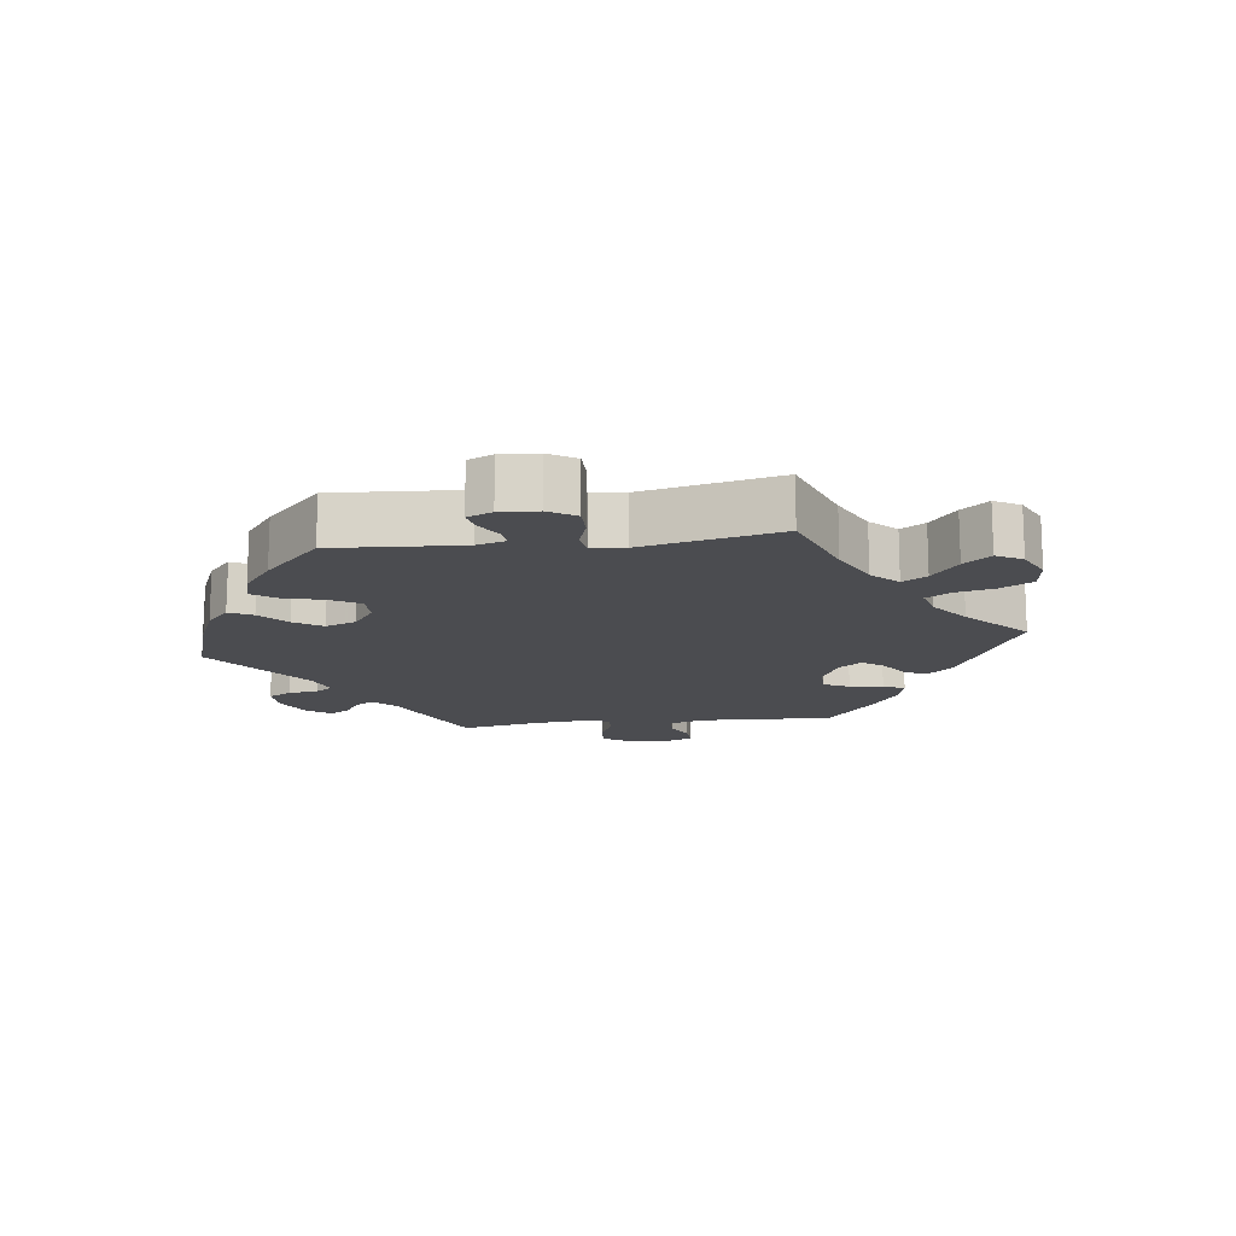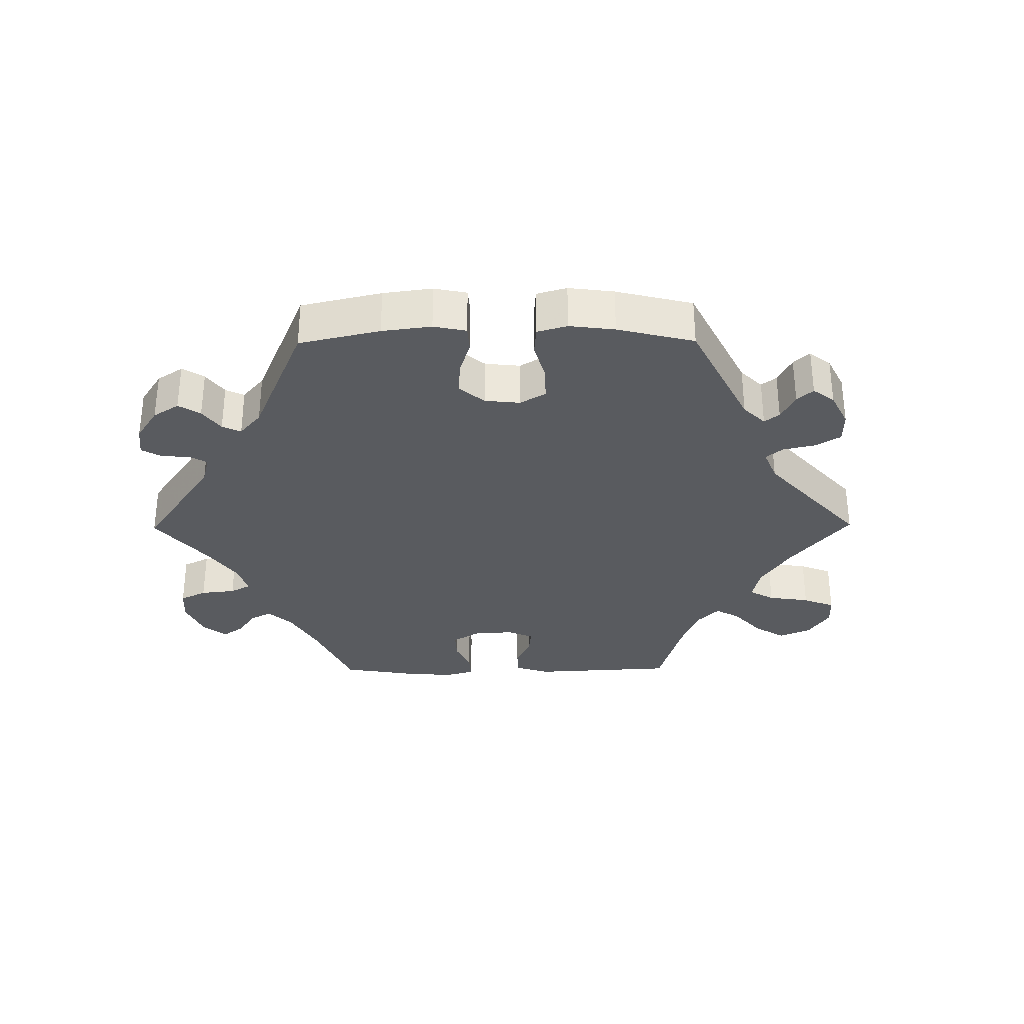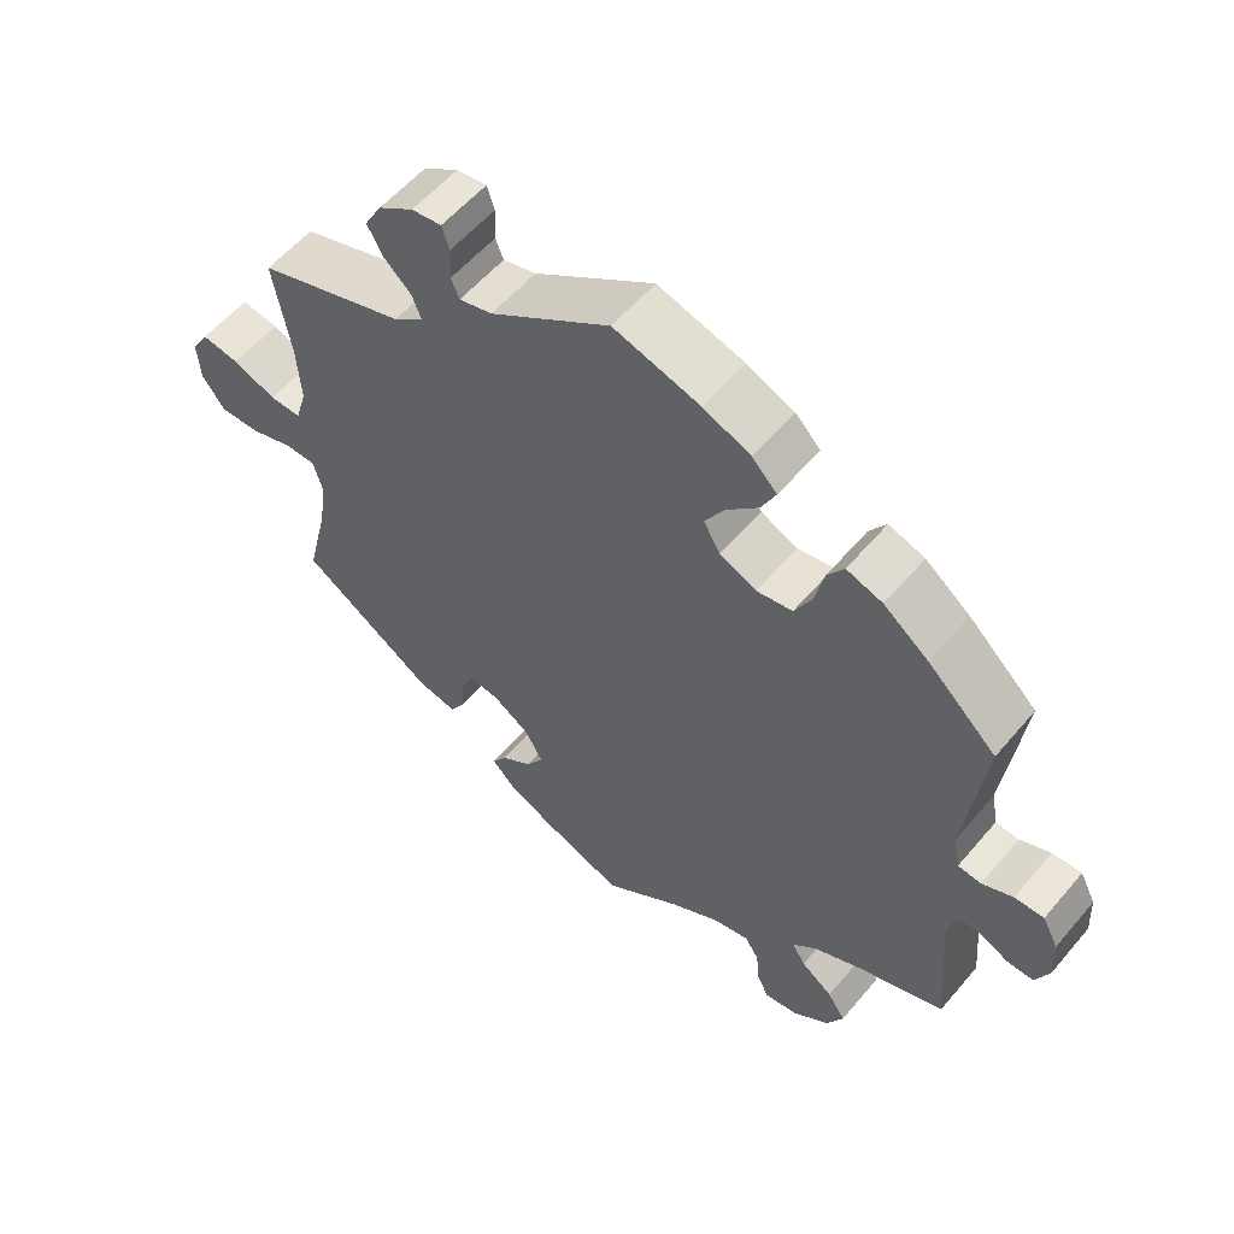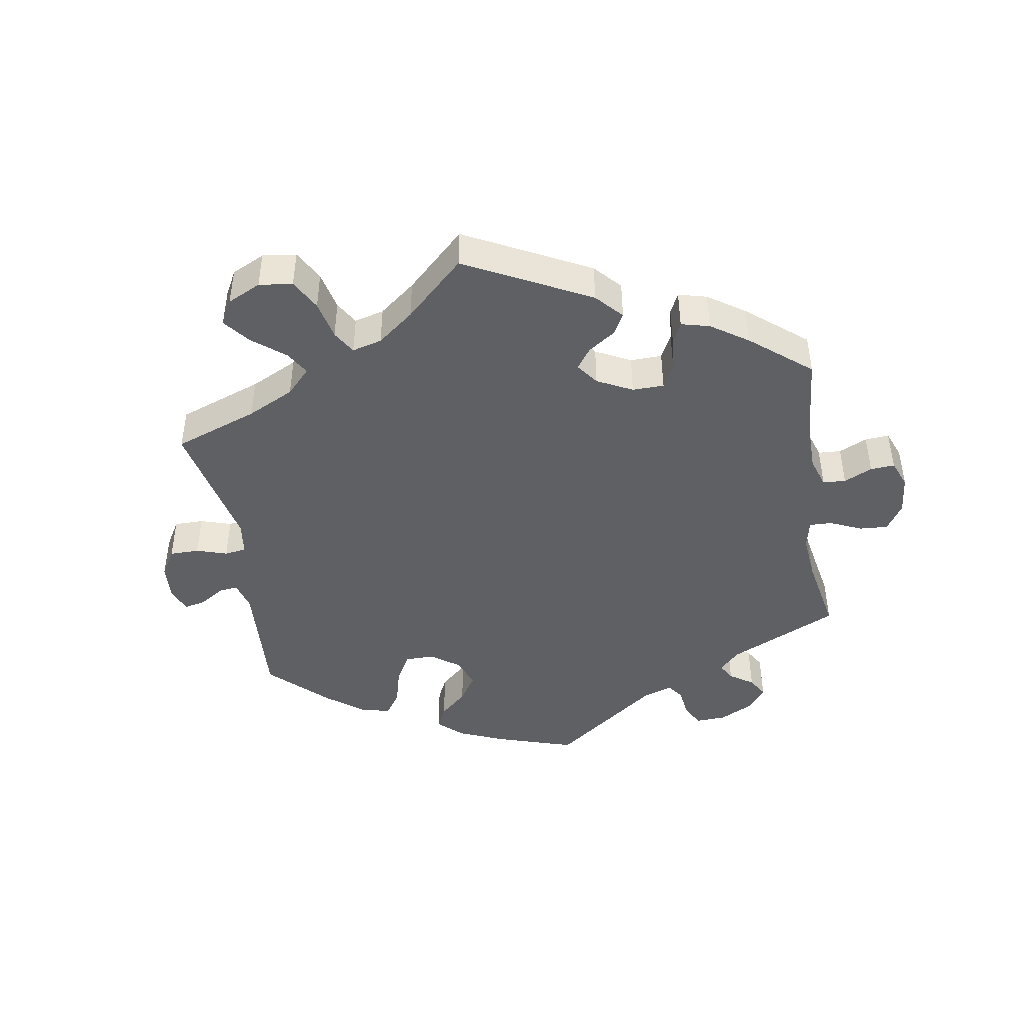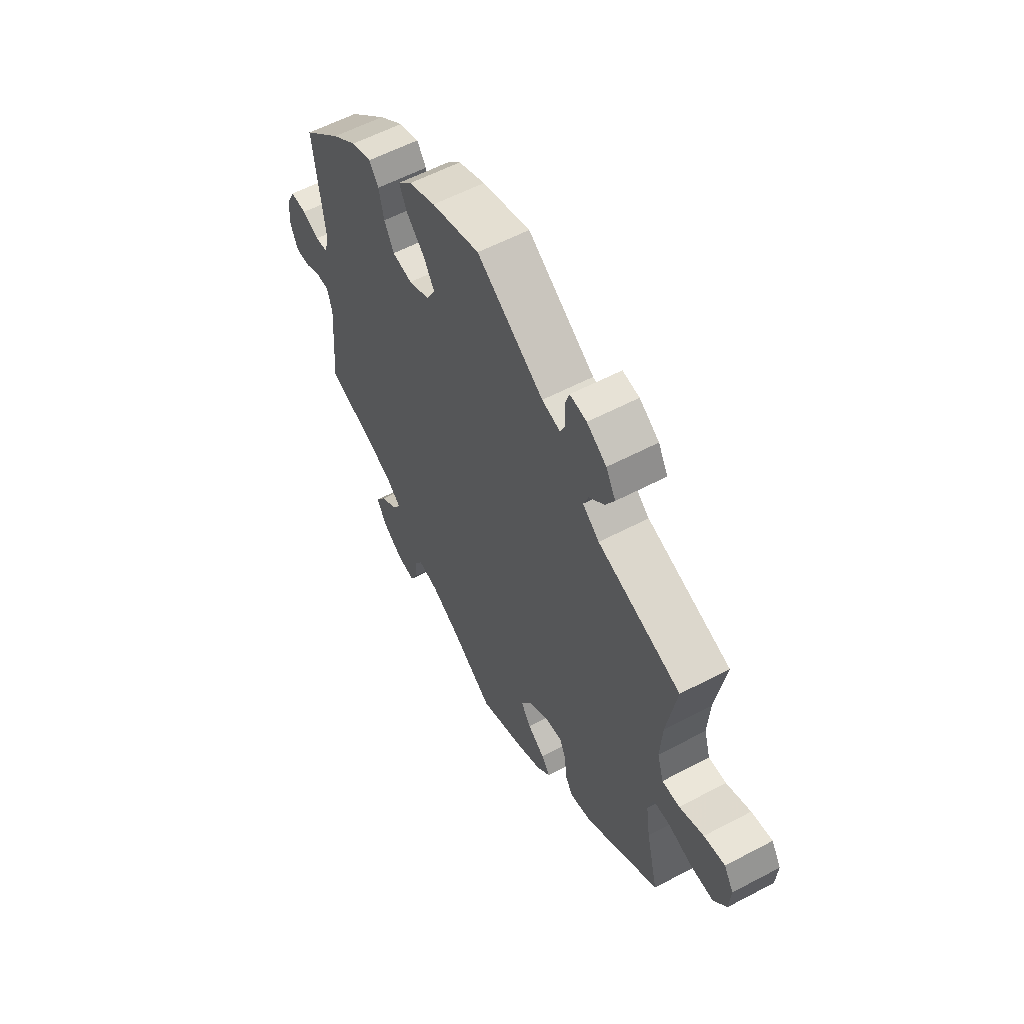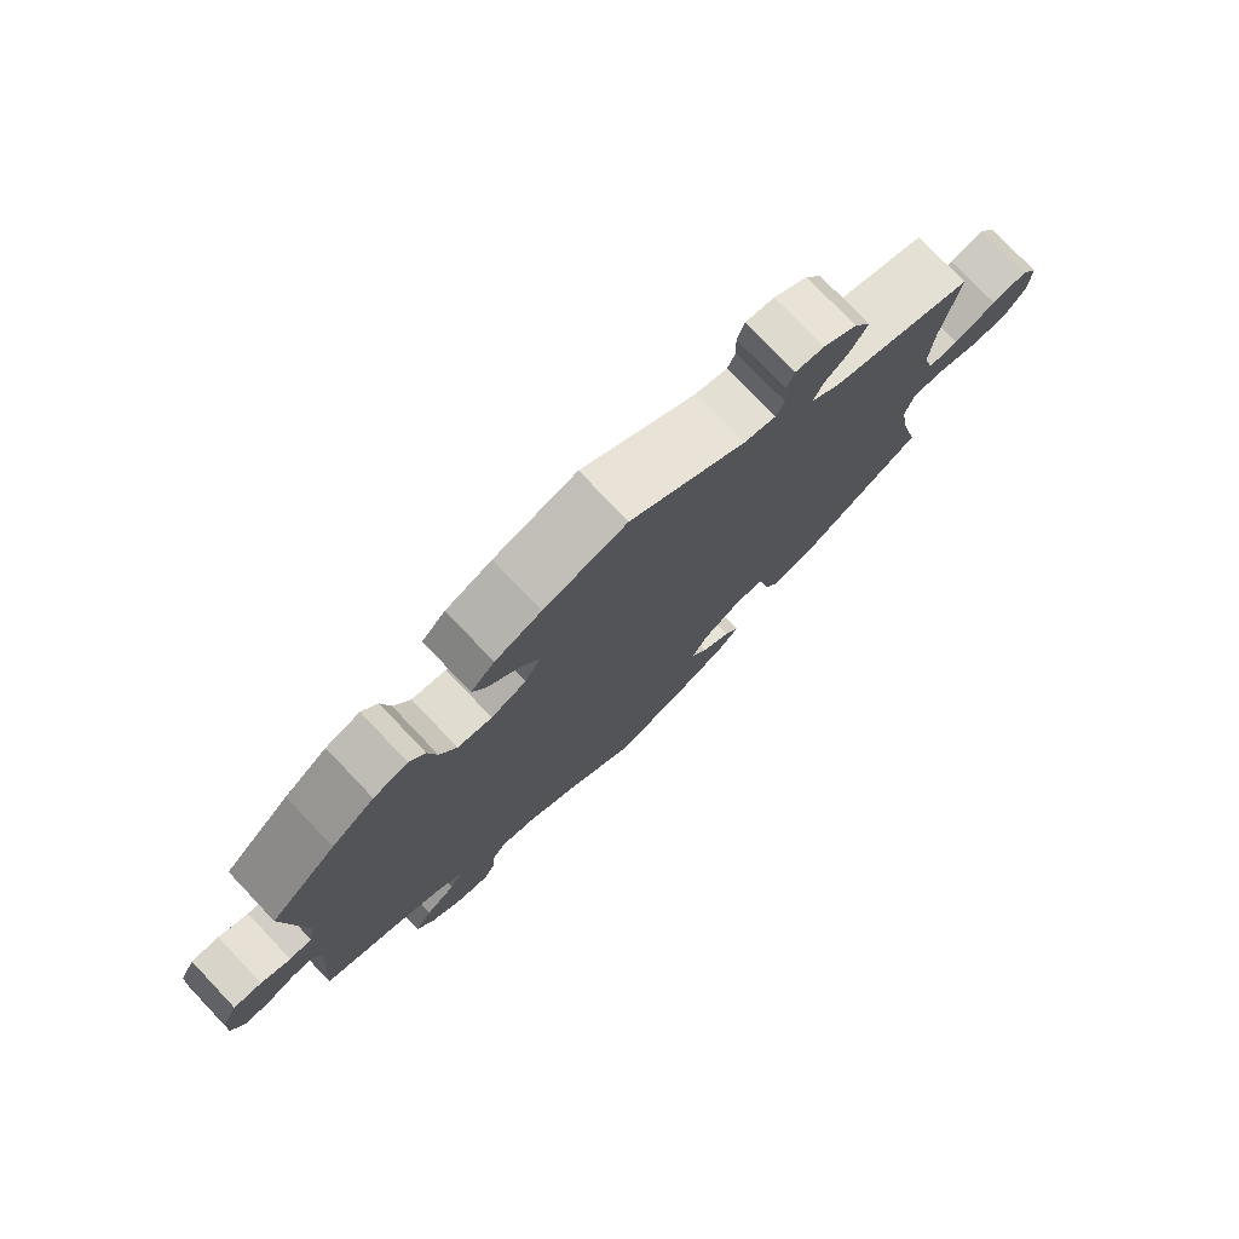
<metadata>
{"format":"obj","ext":"obj","renderer":"f3d","projection":"perspective","resolution":1024,"background":"white","views":[{"elev":-15.2,"azim":36.9,"up":"+Y"},{"elev":-32.7,"azim":-29.5,"up":"+Y"},{"elev":56.5,"azim":-140.4,"up":"+Z"},{"elev":-44.6,"azim":129.1,"up":"+Y"},{"elev":57.9,"azim":61.3,"up":"+Z"},{"elev":76.8,"azim":-43.6,"up":"+Z"}]}
</metadata>
<code>
v -0.104 0.07 -0.506
v -0.17 0.07 -0.469
v -0.218 0.07 -0.459
v -0.237 0.07 -0.488
v -0.241 0.07 -0.535
v -0.257 0.07 -0.568
v -0.301 0.07 -0.562
v -0.35 0.07 -0.527
v -0.372 0.07 -0.484
v -0.348 0.07 -0.448
v -0.306 0.07 -0.417
v -0.288 0.07 -0.388
v -0.321 0.07 -0.358
v -0.385 0.07 -0.329
v -0.5 0.07 -0.289
v -0.485 0.07 -0.106
v -0.497 0.07 -0.063
v -0.527 0.07 -0.063
v -0.566 0.07 -0.082
v -0.601 0.07 -0.083
v -0.619 0.07 -0.042
v -0.616 0.07 0.016
v -0.595 0.07 0.057
v -0.556 0.07 0.056
v -0.515 0.07 0.039
v -0.484 0.07 0.042
v -0.475 0.07 0.09
v -0.5 0.07 0.289
v -0.408 0.07 0.374
v -0.348 0.07 0.42
v -0.3 0.07 0.436
v -0.278 0.07 0.404
v -0.266 0.07 0.35
v -0.243 0.07 0.306
v -0.195 0.07 0.298
v -0.146 0.07 0.32
v -0.124 0.07 0.359
v -0.15 0.07 0.402
v -0.193 0.07 0.444
v -0.212 0.07 0.483
v -0.179 0.07 0.517
v -0.115 0.07 0.544
v 0 0.07 0.578
v 0.16 0.07 0.473
v 0.204 0.07 0.462
v 0.215 0.07 0.488
v 0.213 0.07 0.533
v 0.223 0.07 0.564
v 0.263 0.07 0.559
v 0.31 0.07 0.528
v 0.333 0.07 0.487
v 0.311 0.07 0.448
v 0.275 0.07 0.415
v 0.263 0.07 0.384
v 0.303 0.07 0.353
v 0.501 0.07 0.29
v 0.478 0.07 0.157
v 0.473 0.07 0.078
v 0.488 0.07 0.028
v 0.53 0.07 0.029
v 0.588 0.07 0.052
v 0.638 0.07 0.06
v 0.661 0.07 0.023
v 0.657 0.07 -0.033
v 0.626 0.07 -0.074
v 0.573 0.07 -0.073
v 0.515 0.07 -0.055
v 0.474 0.07 -0.056
v 0.462 0.07 -0.101
v 0.472 0.07 -0.17
v 0.501 0.07 -0.289
v 0.323 0.07 -0.405
v 0.27 0.07 -0.417
v 0.251 0.07 -0.386
v 0.247 0.07 -0.336
v 0.231 0.07 -0.301
v 0.19 0.07 -0.306
v 0.14 0.07 -0.339
v 0.117 0.07 -0.381
v 0.14 0.07 -0.416
v 0.181 0.07 -0.445
v 0.201 0.07 -0.474
v 0.17 0.07 -0.506
v 0.109 0.07 -0.536
v 0 0.07 -0.578
v -0.104 0 -0.506
v -0.17 0 -0.469
v -0.218 0 -0.459
v -0.237 0 -0.488
v -0.241 0 -0.535
v -0.257 0 -0.568
v -0.301 0 -0.562
v -0.35 0 -0.527
v -0.372 0 -0.484
v -0.348 0 -0.448
v -0.306 0 -0.417
v -0.288 0 -0.388
v -0.321 0 -0.358
v -0.385 0 -0.329
v -0.5 0 -0.289
v -0.485 0 -0.106
v -0.497 0 -0.063
v -0.527 0 -0.063
v -0.566 0 -0.082
v -0.601 0 -0.083
v -0.619 0 -0.042
v -0.616 0 0.016
v -0.595 0 0.057
v -0.556 0 0.056
v -0.515 0 0.039
v -0.484 0 0.042
v -0.475 0 0.09
v -0.5 0 0.289
v -0.408 0 0.374
v -0.348 0 0.42
v -0.3 0 0.436
v -0.278 0 0.404
v -0.266 0 0.35
v -0.243 0 0.306
v -0.195 0 0.298
v -0.146 0 0.32
v -0.124 0 0.359
v -0.15 0 0.402
v -0.193 0 0.444
v -0.212 0 0.483
v -0.179 0 0.517
v -0.115 0 0.544
v 0 0 0.578
v 0.16 0 0.473
v 0.204 0 0.462
v 0.215 0 0.488
v 0.213 0 0.533
v 0.223 0 0.564
v 0.263 0 0.559
v 0.31 0 0.528
v 0.333 0 0.487
v 0.311 0 0.448
v 0.275 0 0.415
v 0.263 0 0.384
v 0.303 0 0.353
v 0.501 0 0.29
v 0.478 0 0.157
v 0.473 0 0.078
v 0.488 0 0.028
v 0.53 0 0.029
v 0.588 0 0.052
v 0.638 0 0.06
v 0.661 0 0.023
v 0.657 0 -0.033
v 0.626 0 -0.074
v 0.573 0 -0.073
v 0.515 0 -0.055
v 0.474 0 -0.056
v 0.462 0 -0.101
v 0.472 0 -0.17
v 0.501 0 -0.289
v 0.323 0 -0.405
v 0.27 0 -0.417
v 0.251 0 -0.386
v 0.247 0 -0.336
v 0.231 0 -0.301
v 0.19 0 -0.306
v 0.14 0 -0.339
v 0.117 0 -0.381
v 0.14 0 -0.416
v 0.181 0 -0.445
v 0.201 0 -0.474
v 0.17 0 -0.506
v 0.109 0 -0.536
v 0 0 -0.578
f 84 85 1
f 83 84 1 2
f 80 81 82 83
f 79 80 83 2
f 78 79 2 3
f 77 78 3
f 72 73 74 75
f 70 71 72 75
f 69 70 75 76
f 68 69 76 77
f 64 65 66 67
f 64 67 68
f 63 64 68
f 60 61 62 63
f 59 60 63 68
f 58 59 68 77
f 55 56 57
f 54 55 57 58
f 50 51 52 53
f 50 53 54
f 49 50 54
f 46 47 48 49
f 45 46 49 54
f 44 45 54 58
f 38 39 40 41
f 37 38 41 42
f 30 31 32 33
f 30 33 34
f 27 28 29 30
f 26 27 30 34
f 22 23 24 25
f 22 25 26
f 21 22 26
f 18 19 20 21
f 17 18 21 26
f 16 17 26 34
f 14 15 16 34
f 8 9 10 11
f 8 11 12
f 7 8 12
f 4 5 6 7
f 3 4 7 12
f 77 3 12
f 58 77 12 13
f 37 42 43 44
f 36 37 44 58
f 35 36 58 13
f 13 14 34 35
f 86 170 169
f 87 86 169 168
f 168 167 166 165
f 87 168 165 164
f 88 87 164 163
f 88 163 162
f 160 159 158 157
f 160 157 156 155
f 161 160 155 154
f 162 161 154 153
f 152 151 150 149
f 153 152 149
f 153 149 148
f 148 147 146 145
f 153 148 145 144
f 162 153 144 143
f 142 141 140
f 143 142 140 139
f 138 137 136 135
f 139 138 135
f 139 135 134
f 134 133 132 131
f 139 134 131 130
f 143 139 130 129
f 126 125 124 123
f 127 126 123 122
f 118 117 116 115
f 119 118 115
f 115 114 113 112
f 119 115 112 111
f 110 109 108 107
f 111 110 107
f 111 107 106
f 106 105 104 103
f 111 106 103 102
f 119 111 102 101
f 119 101 100 99
f 96 95 94 93
f 97 96 93
f 97 93 92
f 92 91 90 89
f 97 92 89 88
f 97 88 162
f 98 97 162 143
f 129 128 127 122
f 143 129 122 121
f 98 143 121 120
f 120 119 99 98
f 1 86 87 2
f 2 87 88 3
f 3 88 89 4
f 4 89 90 5
f 5 90 91 6
f 6 91 92 7
f 7 92 93 8
f 8 93 94 9
f 9 94 95 10
f 10 95 96 11
f 11 96 97 12
f 12 97 98 13
f 13 98 99 14
f 14 99 100 15
f 15 100 101 16
f 16 101 102 17
f 17 102 103 18
f 18 103 104 19
f 19 104 105 20
f 20 105 106 21
f 21 106 107 22
f 22 107 108 23
f 23 108 109 24
f 24 109 110 25
f 25 110 111 26
f 26 111 112 27
f 27 112 113 28
f 28 113 114 29
f 29 114 115 30
f 30 115 116 31
f 31 116 117 32
f 32 117 118 33
f 33 118 119 34
f 34 119 120 35
f 35 120 121 36
f 36 121 122 37
f 37 122 123 38
f 38 123 124 39
f 39 124 125 40
f 40 125 126 41
f 41 126 127 42
f 42 127 128 43
f 43 128 129 44
f 44 129 130 45
f 45 130 131 46
f 46 131 132 47
f 47 132 133 48
f 48 133 134 49
f 49 134 135 50
f 50 135 136 51
f 51 136 137 52
f 52 137 138 53
f 53 138 139 54
f 54 139 140 55
f 55 140 141 56
f 56 141 142 57
f 57 142 143 58
f 58 143 144 59
f 59 144 145 60
f 60 145 146 61
f 61 146 147 62
f 62 147 148 63
f 63 148 149 64
f 64 149 150 65
f 65 150 151 66
f 66 151 152 67
f 67 152 153 68
f 68 153 154 69
f 69 154 155 70
f 70 155 156 71
f 71 156 157 72
f 72 157 158 73
f 73 158 159 74
f 74 159 160 75
f 75 160 161 76
f 76 161 162 77
f 77 162 163 78
f 78 163 164 79
f 79 164 165 80
f 80 165 166 81
f 81 166 167 82
f 82 167 168 83
f 83 168 169 84
f 84 169 170 85
f 85 170 86 1

</code>
